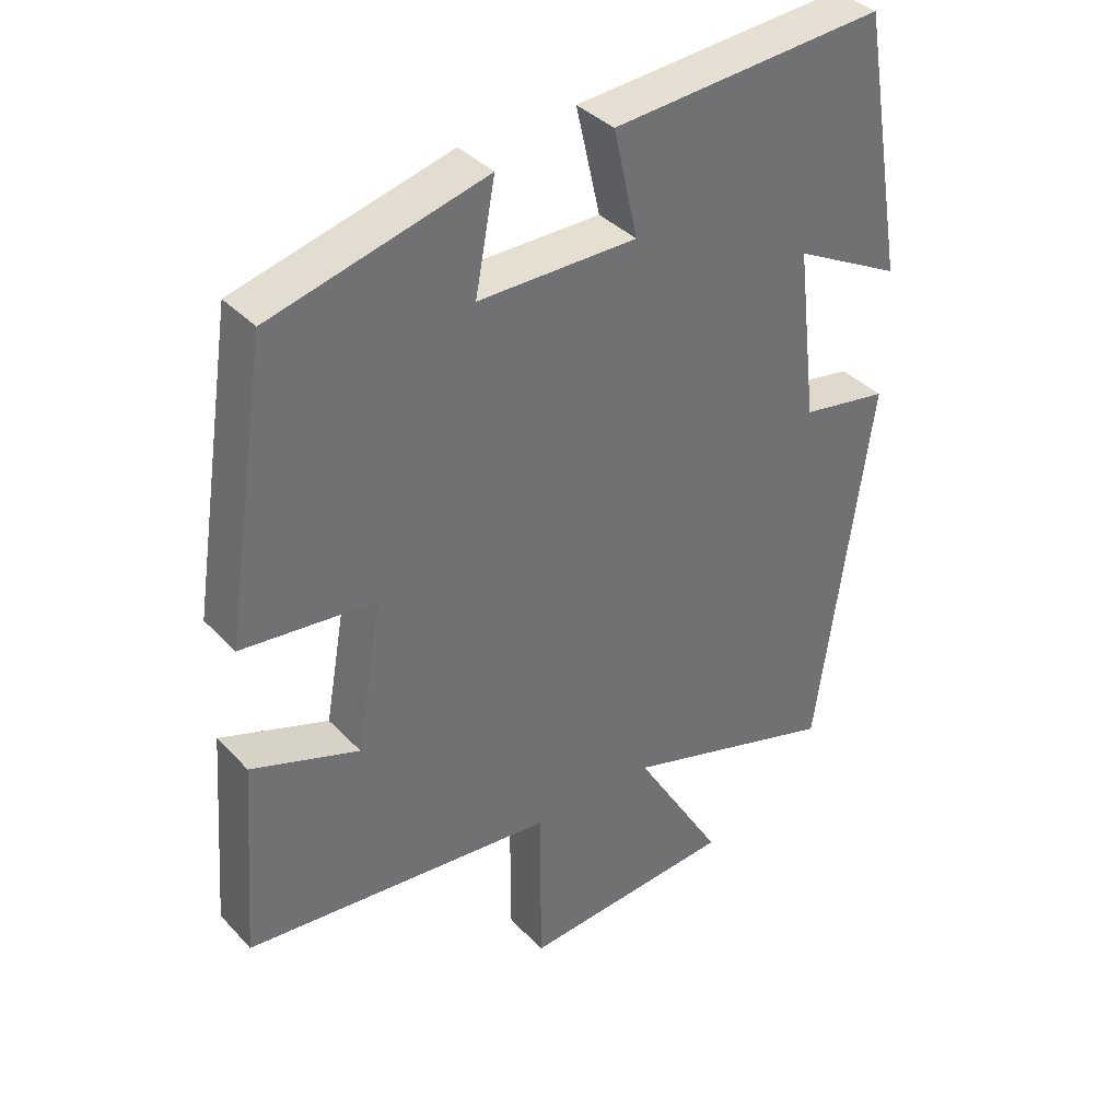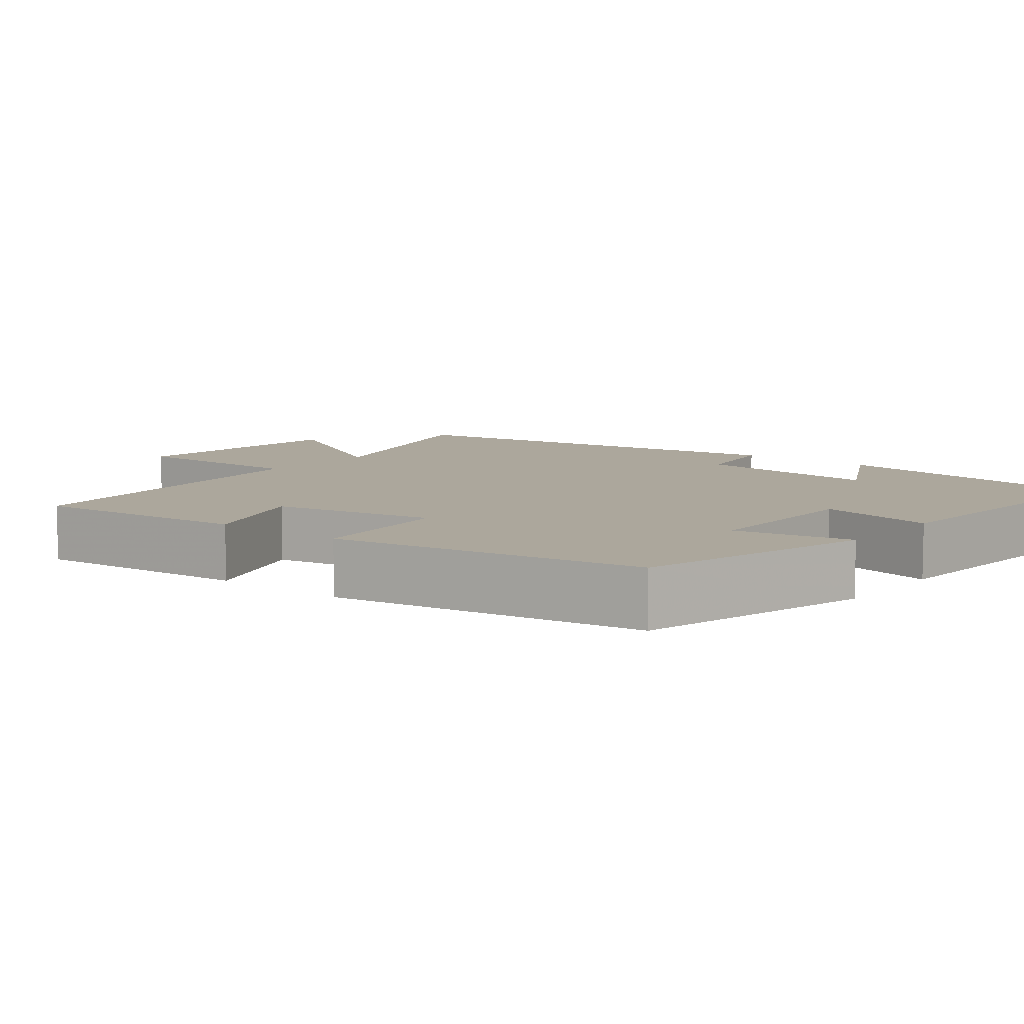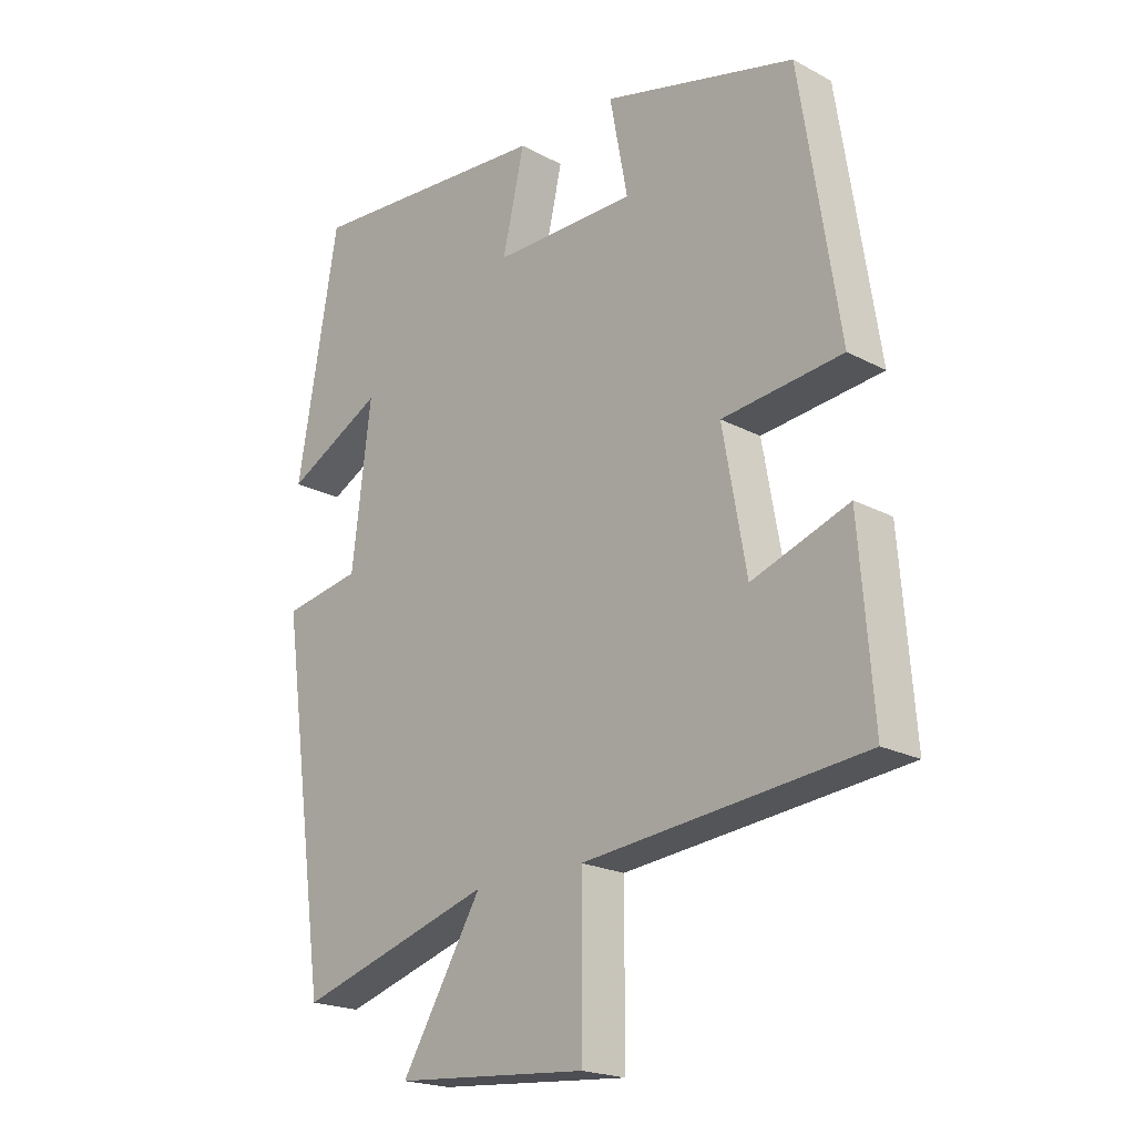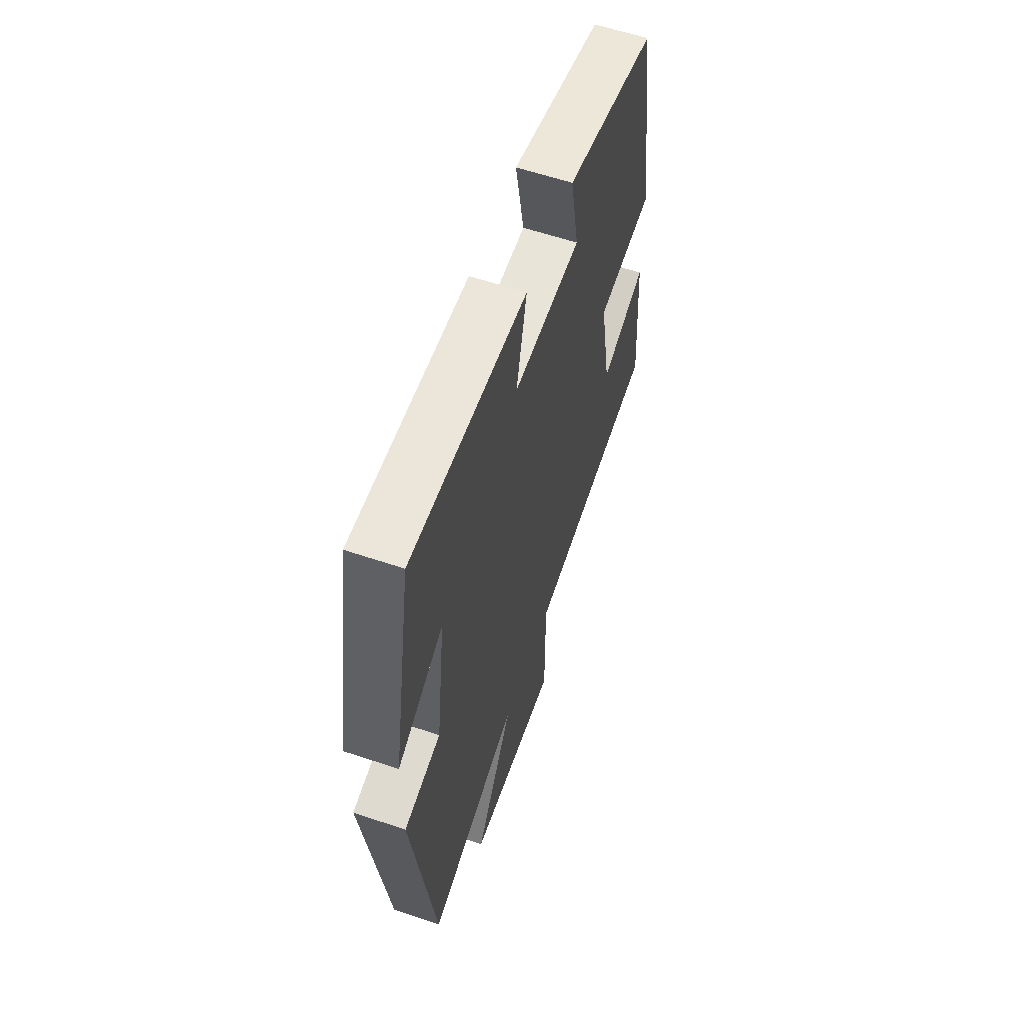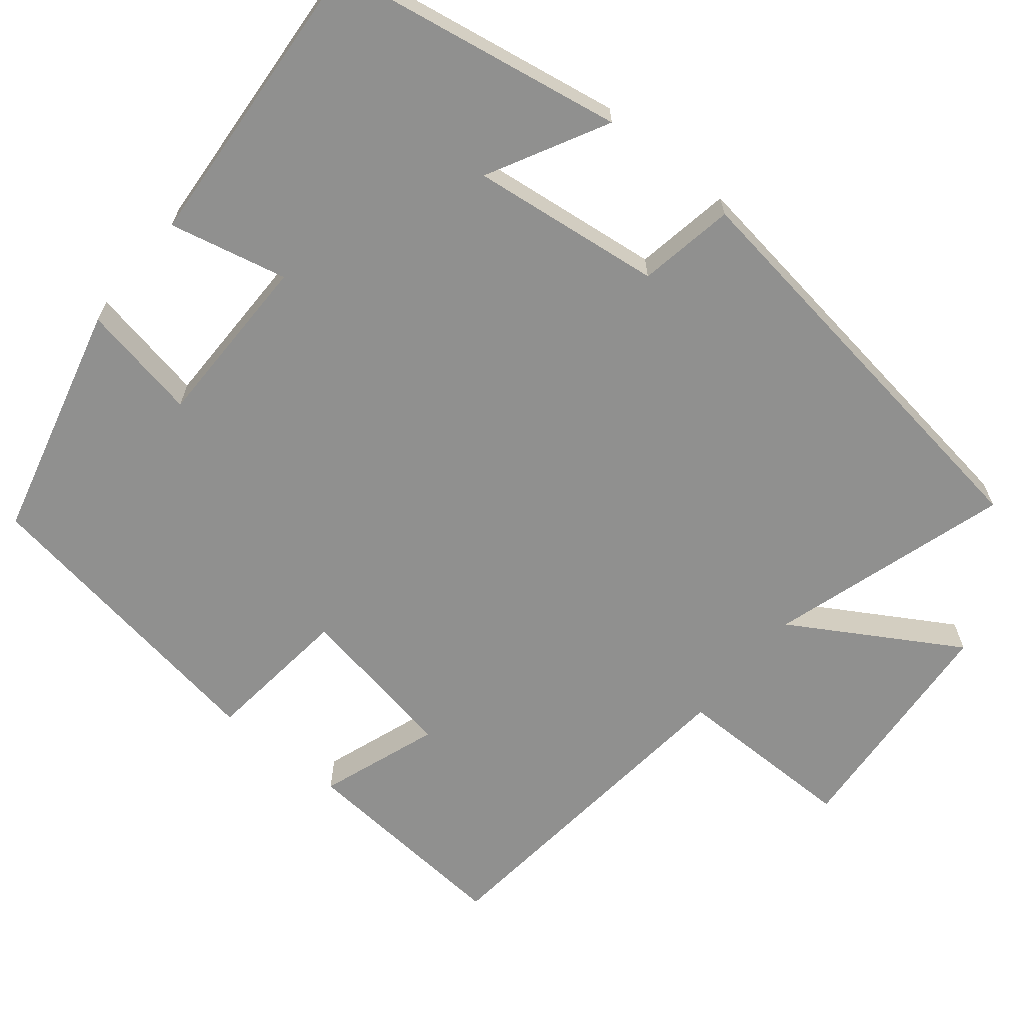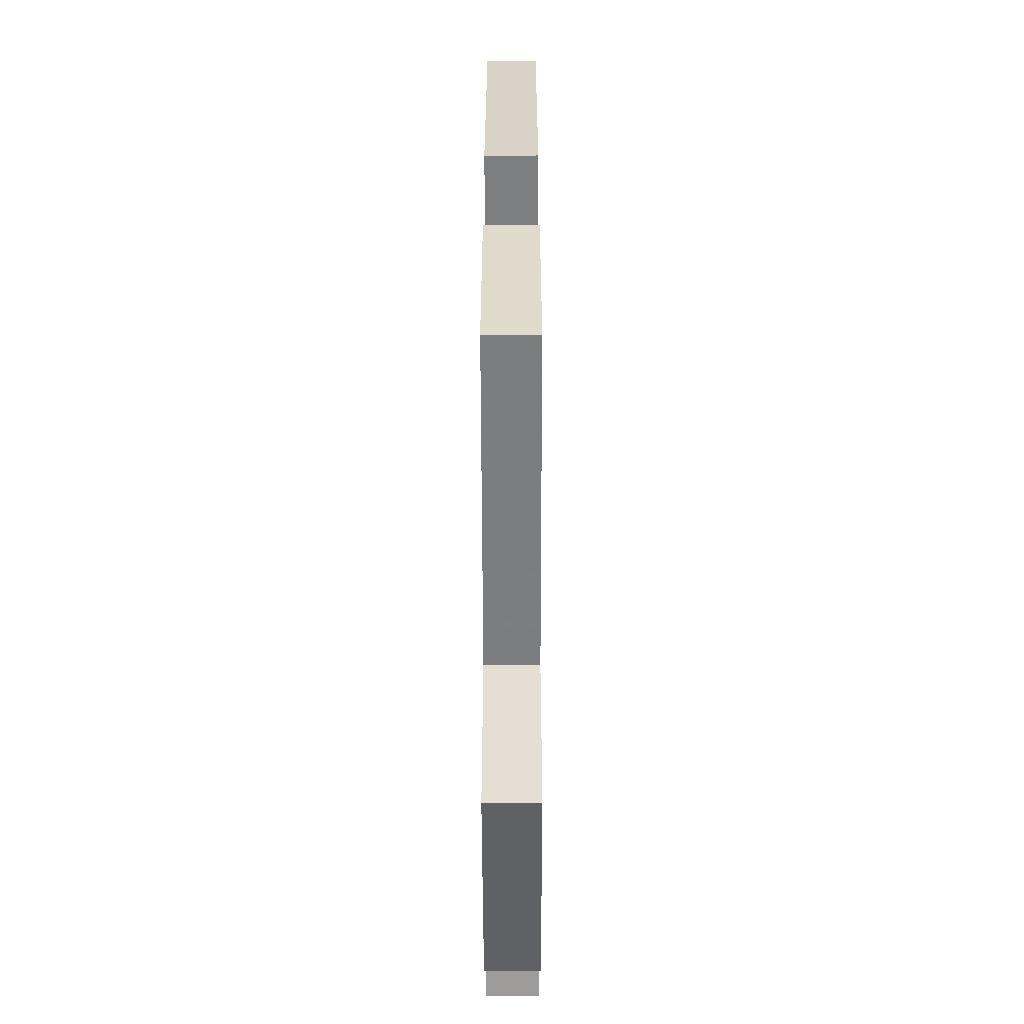
<metadata>
{"format":"obj","ext":"obj","renderer":"f3d","projection":"perspective","resolution":1024,"background":"white","views":[{"elev":37.4,"azim":-37.4,"up":"+Z"},{"elev":8.3,"azim":-51.7,"up":"+Y"},{"elev":-20.5,"azim":-133.9,"up":"+Z"},{"elev":60.2,"azim":109.0,"up":"+Z"},{"elev":-65.5,"azim":50.8,"up":"+Y"},{"elev":-53.1,"azim":-89.9,"up":"+Z"}]}
</metadata>
<code>
v 0.434 0.07 0.529
v 0.5 0.07 0.148
v 0.344 0.07 0.23
v 0.374 0.07 -0.02
v 0.5 0.07 -0.042
v 0.423 0.07 -0.596
v 0.109 0.07 -0.5
v 0.239 0.07 -0.717
v -0.071 0.07 -0.741
v -0.071 0.07 -0.5
v -0.522 0.07 -0.454
v -0.5 0.07 -0.168
v -0.344 0.07 -0.223
v -0.306 0.07 -0.009
v -0.5 0.07 0.012
v -0.437 0.07 0.42
v -0.127 0.07 0.5
v -0.156 0.07 0.346
v 0.074 0.07 0.346
v 0.039 0.07 0.5
v 0.434 0 0.529
v 0.5 0 0.148
v 0.344 0 0.23
v 0.374 0 -0.02
v 0.5 0 -0.042
v 0.423 0 -0.596
v 0.109 0 -0.5
v 0.239 0 -0.717
v -0.071 0 -0.741
v -0.071 0 -0.5
v -0.522 0 -0.454
v -0.5 0 -0.168
v -0.344 0 -0.223
v -0.306 0 -0.009
v -0.5 0 0.012
v -0.437 0 0.42
v -0.127 0 0.5
v -0.156 0 0.346
v 0.074 0 0.346
v 0.039 0 0.5
f 19 20 1
f 15 16 17 18
f 14 15 18 19
f 13 14 19 1
f 10 11 12 13
f 7 8 9 10
f 7 10 13 1
f 4 5 6 7
f 3 4 7
f 1 2 3
f 1 3 7
f 21 40 39
f 38 37 36 35
f 39 38 35 34
f 21 39 34 33
f 33 32 31 30
f 30 29 28 27
f 21 33 30 27
f 27 26 25 24
f 27 24 23
f 23 22 21
f 27 23 21
f 1 21 22 2
f 2 22 23 3
f 3 23 24 4
f 4 24 25 5
f 5 25 26 6
f 6 26 27 7
f 7 27 28 8
f 8 28 29 9
f 9 29 30 10
f 10 30 31 11
f 11 31 32 12
f 12 32 33 13
f 13 33 34 14
f 14 34 35 15
f 15 35 36 16
f 16 36 37 17
f 17 37 38 18
f 18 38 39 19
f 19 39 40 20
f 20 40 21 1

</code>
